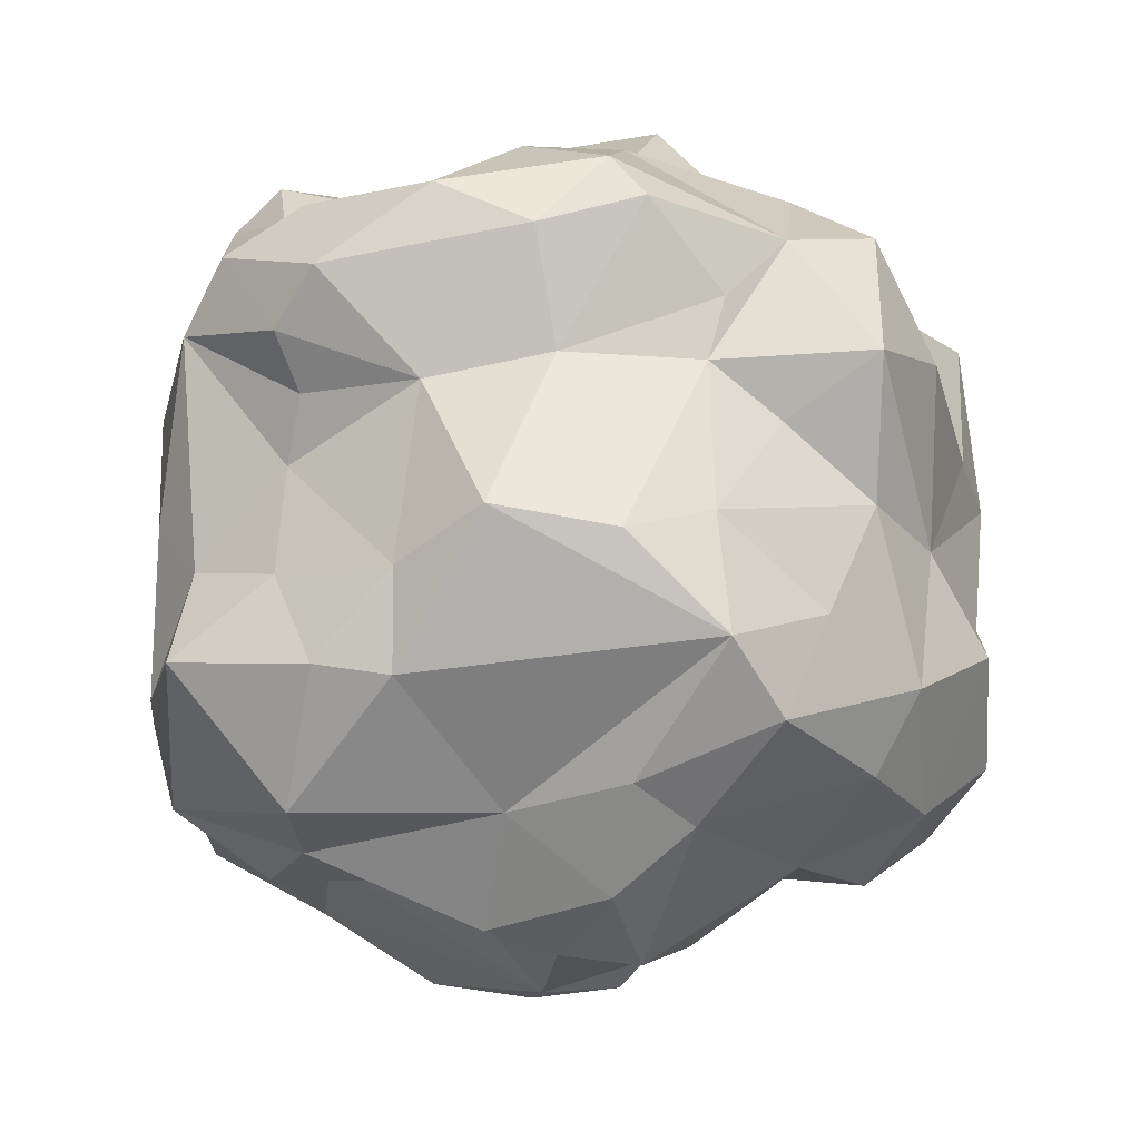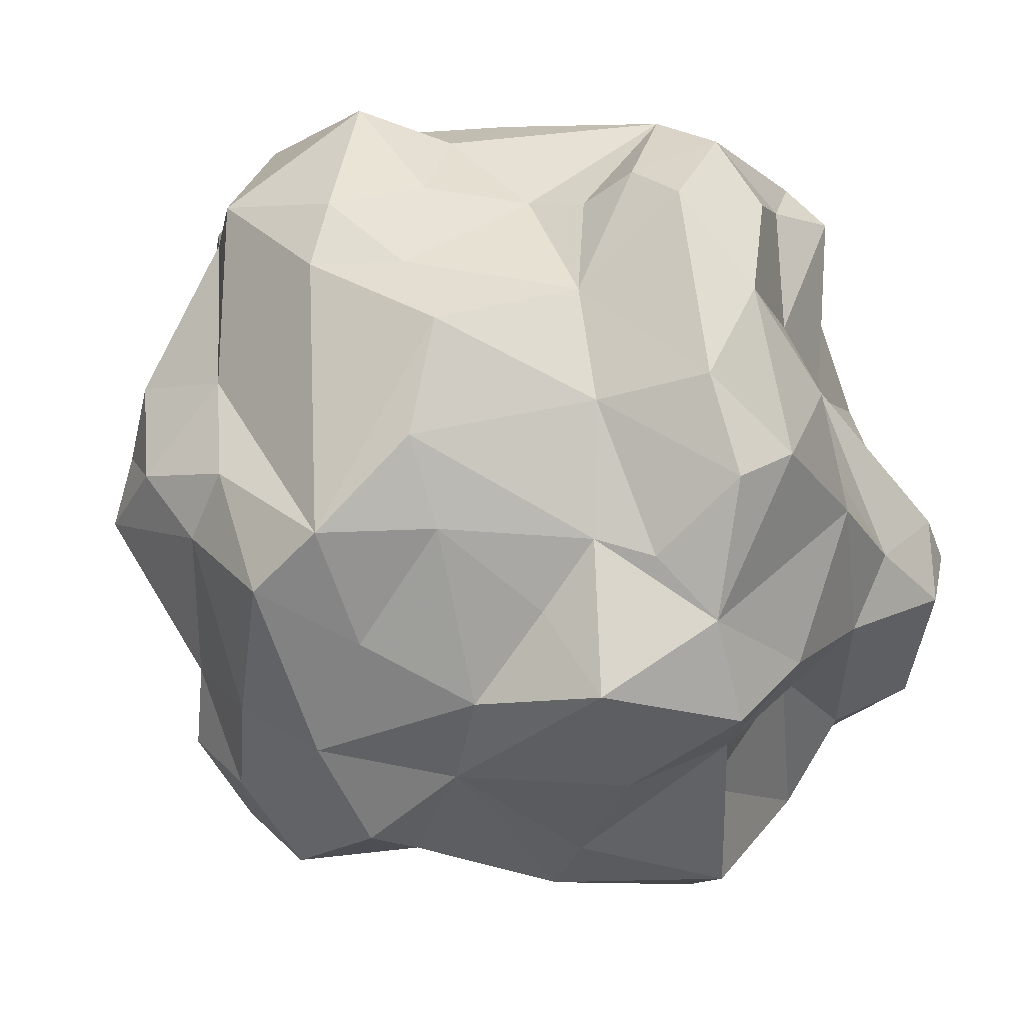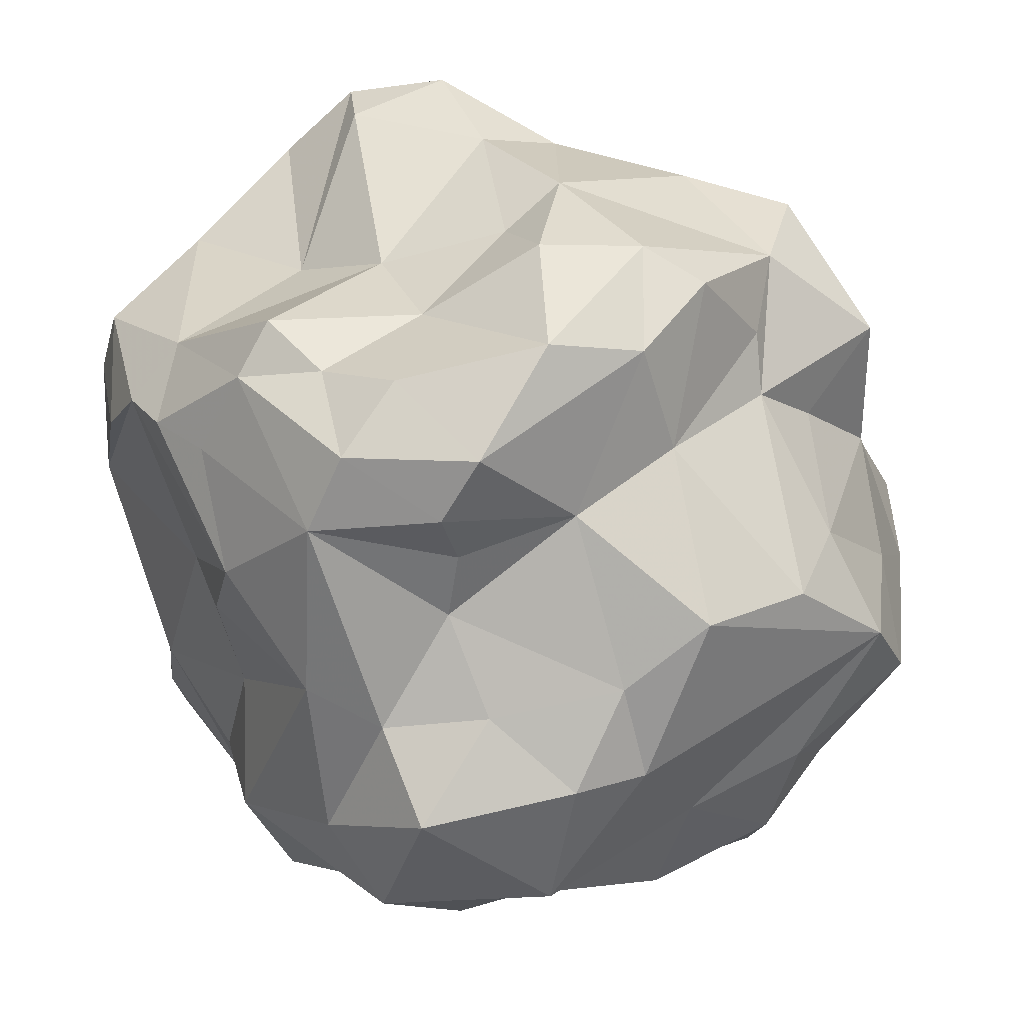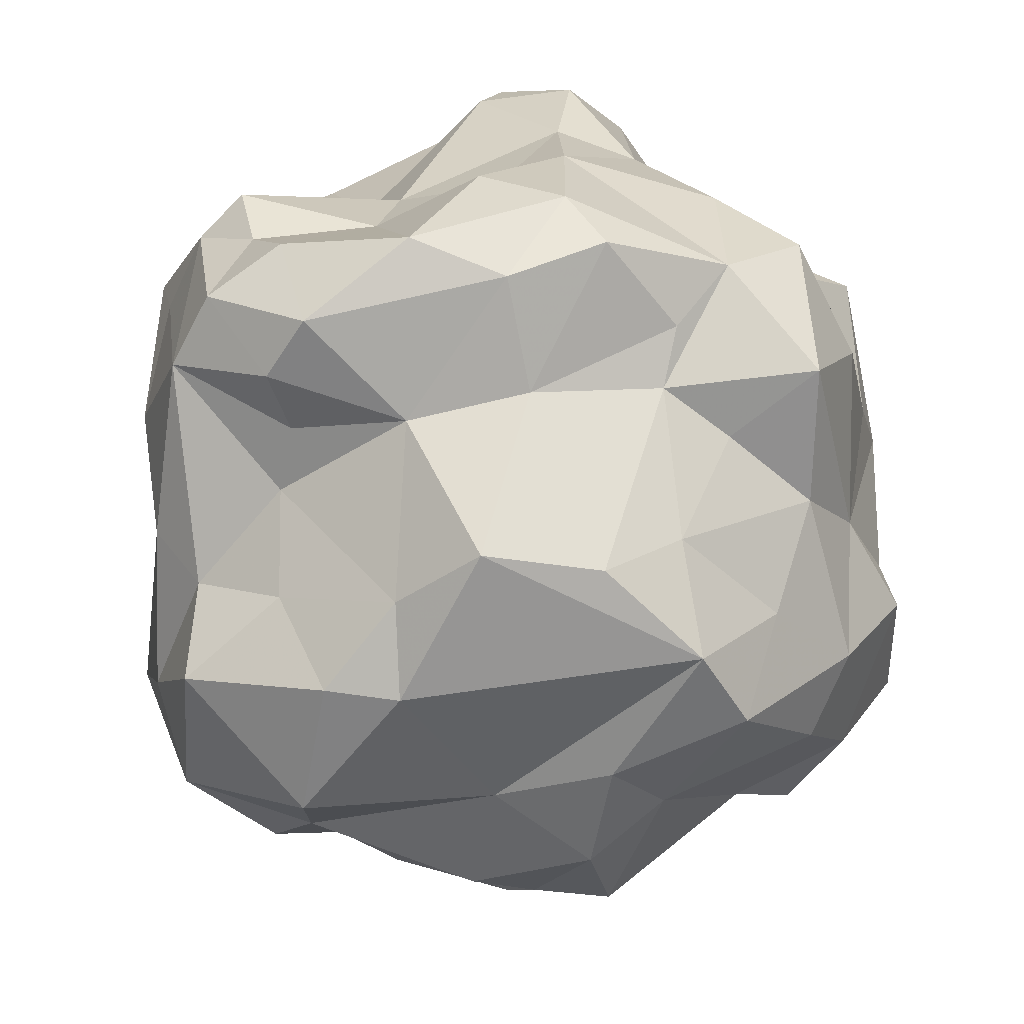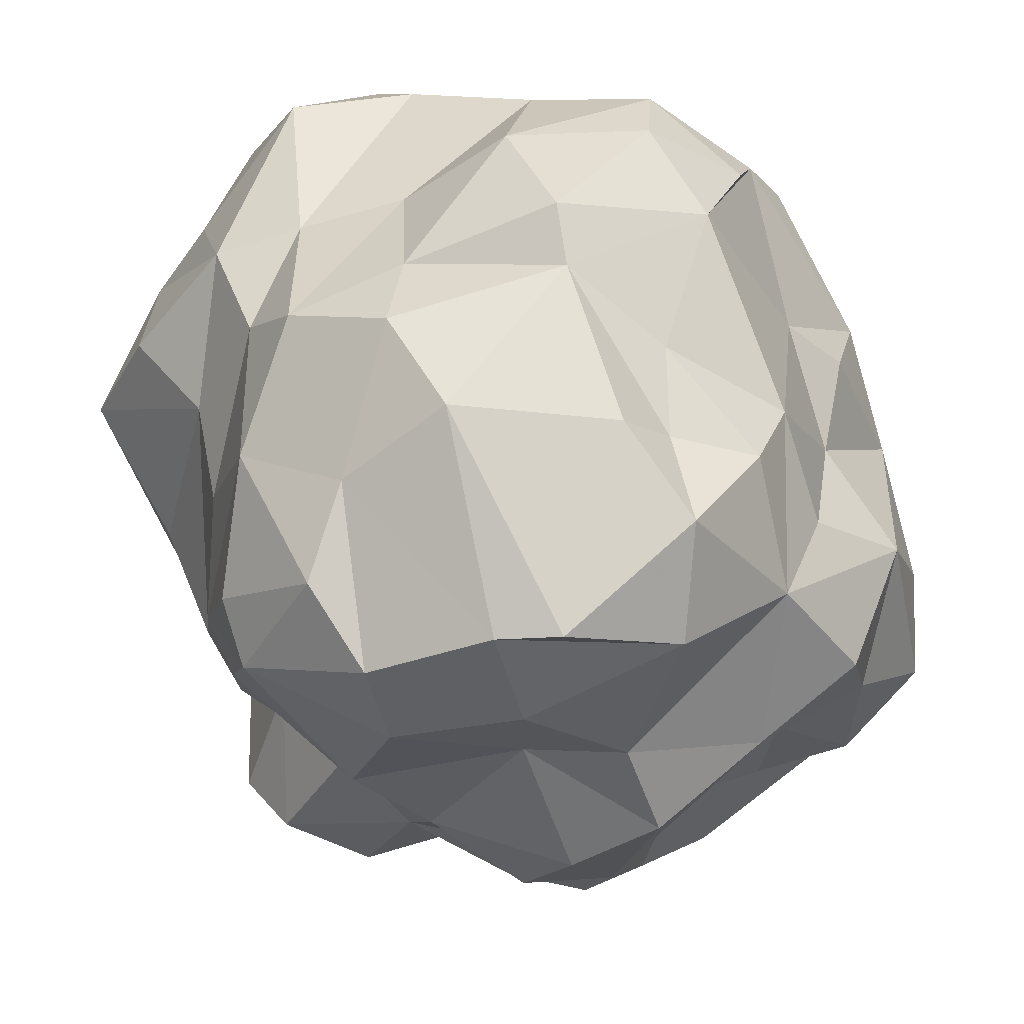
<metadata>
{"format":"obj","ext":"obj","renderer":"f3d","projection":"perspective","resolution":1024,"background":"white","views":[{"elev":15.4,"azim":86.7,"up":"+Y"},{"elev":-12.7,"azim":123.0,"up":"+Z"},{"elev":40.8,"azim":49.0,"up":"+Y"},{"elev":27.9,"azim":80.6,"up":"+Y"},{"elev":-40.1,"azim":-68.8,"up":"+Y"}]}
</metadata>
<code>
v -0.3059 0.2881 -0.05123
v 0.1063 0.02536 -0.3288
v -0.2329 -0.3472 0.05967
v 0.2306 0.08609 0.2802
v -0.2166 -0.2723 0.2639
v -0.05922 -0.2437 0.2983
v 0.06405 -0.3054 0.2323
v 0.1659 -0.2191 0.2228
v -0.2292 -0.3574 0.08859
v -0.03707 -0.3587 0.1383
v -0.1321 -0.3707 0.07763
v 0.05586 -0.3796 0.1351
v 0.2104 -0.2443 0.1036
v -0.2184 -0.3519 -0.03311
v -0.03086 -0.3172 -0.1291
v 0.1428 -0.3494 -0.02796
v 0.2404 -0.2707 -0.07958
v 0.07023 -0.214 -0.1856
v 0.1564 -0.243 -0.153
v -0.01981 0.334 0.2572
v 0.04896 0.3163 0.2526
v 0.1254 0.3411 0.2333
v 0.2234 0.3089 0.2236
v 0.2119 0.254 0.2567
v -0.148 0.2576 0.1271
v -0.05274 0.3061 0.1053
v 0.04774 0.3212 0.1397
v 0.2341 0.3425 0.04898
v -0.1926 0.359 -0.08425
v -0.2627 0.3364 -0.02676
v -0.09786 0.3498 -0.05507
v 0.02849 0.3718 -0.03807
v 0.2145 0.3603 -0.04125
v -0.07651 0.3248 -0.1273
v 0.04772 0.3286 -0.1774
v 0.126 0.3094 -0.2385
v 0.1814 0.3175 -0.1581
v -0.1635 -0.172 0.3094
v -0.03908 -0.1555 0.3274
v 0.05589 -0.2497 0.328
v 0.2447 -0.2011 0.2704
v -0.2427 -0.09247 0.2533
v 0.005034 -0.0337 0.3314
v 0.2852 0.000869 0.3456
v -0.2493 0.04954 0.3009
v -0.1985 0.1452 0.3218
v -0.06845 0.06574 0.3243
v 0.005374 0.07275 0.3544
v 0.1456 0.07477 0.3592
v 0.03788 0.1412 0.3617
v 0.2095 0.05362 0.3261
v -0.1556 0.1983 0.3213
v -0.1484 0.2429 0.2702
v -0.09682 0.2136 0.333
v -0.03254 0.2209 0.3297
v 0.1283 0.2332 0.3344
v 0.1355 0.2999 0.3005
v 0.2096 0.2014 0.237
v 0.3282 -0.2164 0.09651
v 0.3096 -0.2464 0.03613
v 0.327 -0.2498 -0.03129
v 0.3732 -0.1722 -0.003964
v 0.2621 -0.1934 -0.1669
v 0.348 -0.1049 0.2508
v 0.3554 0.0198 0.229
v 0.3526 -0.1066 0.07997
v 0.3922 -0.06979 -0.01848
v 0.375 -0.1136 -0.06954
v 0.2746 0.0696 0.2587
v 0.3748 0.1509 0.09454
v 0.4127 0.05423 -0.09103
v 0.3466 0.1357 -0.085
v 0.3862 0.1331 -0.009619
v 0.3365 0.04738 -0.1761
v 0.2093 0.1415 0.2487
v 0.2524 0.2214 0.1405
v 0.2478 0.2331 -0.08754
v 0.2531 0.1834 -0.1478
v 0.2257 -0.2253 -0.2284
v 0.1631 -0.2089 -0.2923
v 0.2448 -0.1556 -0.2743
v 0.06814 -0.1155 -0.257
v -0.01648 -0.1715 -0.2594
v -0.08139 -0.1472 -0.2645
v -0.1656 -0.2009 -0.2189
v 0.294 -0.02922 -0.2588
v 0.2099 -0.0304 -0.3301
v 0.14 -0.0275 -0.3332
v -0.01762 -0.06623 -0.3068
v -0.1105 -0.03652 -0.3015
v 0.205 0.06005 -0.2791
v 0.05426 0.09968 -0.3335
v 0.01024 0.04333 -0.36
v -0.09448 0.1682 -0.355
v -0.1862 0.08078 -0.3507
v 0.2498 0.2404 -0.2275
v -0.01057 0.2004 -0.2776
v -0.09764 0.2375 -0.1655
v -0.2785 -0.2912 -0.0619
v -0.3141 -0.2185 -0.01783
v -0.3466 -0.1949 0.09095
v -0.2794 -0.1999 0.2244
v -0.2513 -0.02322 -0.2004
v -0.3715 -0.06394 -0.05036
v -0.336 -0.05871 0.1967
v -0.3586 -0.02563 0.05288
v -0.3359 0.0829 -0.1493
v -0.3333 0.08828 -0.06515
v -0.3522 0.1101 0.1462
v -0.2984 0.1262 0.2643
v -0.2912 0.1754 -0.1926
v -0.2766 0.2852 -0.1551
v -0.2181 0.2345 -0.1909
v -0.355 0.2358 -0.07089
v -0.2888 0.227 0.1472
v -0.2739 0.1968 0.2604
v -0.2207 -0.1766 0.2465
v -0.1376 -0.335 0.225
v 0.1529 -0.2021 0.3117
v 0.259 -0.1986 0.1765
v -0.2187 -0.3629 0.1463
v 0.1915 -0.3308 0.04279
v 0.2916 -0.1603 0.2403
v -0.1306 -0.3566 -0.04734
v -0.06393 -0.3504 0.05122
v 0.07108 -0.389 0.046
v 0.151 -0.2759 -0.08818
v -0.3148 -0.1602 -0.1173
v -0.2356 -0.247 -0.1662
v -0.1935 -0.2936 -0.1627
v 0.0495 -0.3242 -0.08468
v -0.122 -0.2392 -0.2113
v 0.3216 -0.09419 -0.2189
v -0.01309 0.2964 0.2979
v 0.2013 0.3706 0.1287
v 0.26 0.2438 0.03322
v -0.2208 0.3421 0.00166
v -0.2974 0.2762 0.02714
v 0.02624 0.3459 0.02471
v 0.1037 0.3854 0.05285
v 0.1636 0.3846 -0.01418
v 0.2223 0.2801 -0.1037
v 0.03173 0.2445 -0.244
v 0.1435 0.205 -0.2903
v -0.1294 -0.09728 0.327
v 0.05821 -0.1283 0.3777
v 0.2298 -0.1433 0.3495
v 0.1789 -0.06513 0.3689
v 0.4074 -0.01582 -0.1341
v 0.1674 -0.1436 -0.3414
v -0.2227 -0.1111 -0.1923
v -0.3782 -0.1085 0.04766
v -0.3294 -0.01997 -0.1108
v 0.3436 0.09457 0.164
v 0.3765 0.01607 0.1659
v 0.2562 0.1145 -0.2243
v -0.269 0.06437 -0.2632
v -0.3609 -0.005538 0.1969
v -0.3195 0.1032 0.03313
v -0.2378 0.1688 -0.2665
v -0.3102 0.264 -0.119
v -0.2844 0.2261 -0.1753
v -0.2527 0.2065 -0.1917
v -0.2266 0.2063 -0.2234
v -0.1776 0.1983 -0.2231
v -0.1088 0.1867 -0.2728
v -0.08879 0.1704 -0.3498
v -0.09198 0.1697 -0.3528
v -0.08944 0.1659 -0.3543
v 0.03213 0.07135 -0.3468
v 0.08242 0.04953 -0.33
v 0.1903 0.04024 -0.2914
v 0.2058 0.04568 -0.2872
v 0.2188 0.04621 -0.276
v 0.2569 0.1118 -0.2249
v 0.2584 0.1126 -0.223
v 0.3459 0.1298 -0.09109
v 0.3502 0.1312 -0.08533
v 0.3931 0.1128 -0.03061
v 0.3796 0.1386 0.07106
v 0.375 0.1337 0.1036
v 0.3515 0.1089 0.1463
v 0.3399 0.09961 0.1631
v 0.3321 0.0986 0.1713
v 0.2497 0.09701 0.2549
v 0.2094 0.1076 0.2786
v 0.1804 0.1743 0.2793
v 0.1773 0.214 0.2757
v 0.1747 0.2448 0.2913
v 0.134 0.286 0.3076
v 0.1105 0.2993 0.3001
v 0.04268 0.3143 0.2572
v 0.03352 0.3202 0.2537
v 0.001157 0.33 0.2207
v -0.04639 0.3115 0.1345
v -0.05701 0.3033 0.1126
v -0.06046 0.3022 0.107
v -0.204 0.3226 0.03063
v -0.2607 0.3366 -0.02546
v -0.2617 0.3367 -0.02755
v -0.2629 0.3357 -0.02841
v -0.3085 0.2864 -0.0487
v -0.3338 0.2507 -0.03486
v -0.3223 0.1457 -0.03695
v -0.3299 0.0919 -0.0412
v -0.3705 -0.061 -0.0489
v -0.3713 -0.06345 -0.04904
v -0.3717 -0.06551 -0.0469
v -0.3596 -0.1237 -0.0007357
v -0.3362 -0.1806 0.004711
v -0.3214 -0.2132 0.006666
v -0.2667 -0.2961 0.04167
v 0.2282 0.05821 0.3067
v 0.223 0.0442 0.3296
v 0.1975 0.007253 0.3428
v 0.1711 -0.03221 0.3667
v 0.07594 -0.0871 0.374
v 0.04896 -0.1118 0.3697
v 0.02935 -0.1364 0.3628
v -0.05553 -0.2276 0.3036
v -0.06489 -0.2319 0.3006
v -0.06998 -0.2363 0.2994
v -0.08321 -0.2481 0.293
v -0.1577 -0.319 0.2349
v -0.1607 -0.3429 0.2026
v -0.229 -0.3575 0.0901
v -0.2308 -0.3553 0.08862
v -0.231 -0.3545 0.0864
v 0.08405 0.003046 -0.3448
v 0.04567 -0.05389 -0.297
v 0.03306 -0.09537 -0.2774
v 0.00843 -0.155 -0.2587
v -0.004065 -0.1776 -0.2488
v -0.1005 -0.2364 -0.2084
v -0.1096 -0.2498 -0.2001
v -0.1536 -0.2994 -0.1545
v -0.1717 -0.3154 -0.1228
v -0.1898 -0.3534 -0.03775
v -0.2256 -0.3555 0.04741
f 202 1 161
f 137 198 197
f 114 161 162
f 162 163 111
f 160 111 163
f 207 206 104
f 28 76 136
f 160 166 167
f 132 84 83
f 165 166 160
f 201 1 202
f 164 165 160
f 128 100 210
f 194 195 20
f 69 65 154
f 18 15 235
f 106 159 206
f 11 10 118
f 130 132 235
f 168 169 94
f 236 235 15
f 101 121 102
f 114 107 108
f 167 166 97
f 167 168 94
f 93 94 169
f 73 72 77
f 238 239 14
f 143 92 169
f 112 29 34
f 170 171 93
f 92 143 144
f 170 169 92
f 123 120 59
f 93 171 2
f 88 229 2
f 172 2 171
f 91 171 170
f 143 168 167
f 203 204 138
f 125 15 131
f 98 97 166
f 159 138 204
f 98 165 164
f 138 30 202
f 108 104 206
f 187 186 75
f 201 112 161
f 164 163 113
f 114 108 204
f 112 113 163
f 234 233 18
f 228 3 239
f 162 161 112
f 229 230 93
f 93 230 231
f 203 202 114
f 65 155 154
f 89 231 232
f 232 233 83
f 83 233 234
f 59 62 66
f 24 76 23
f 234 235 132
f 31 139 32
f 159 115 138
f 130 237 238
f 236 237 130
f 174 175 86
f 50 54 52
f 124 9 239
f 117 38 42
f 238 237 124
f 15 124 237
f 18 233 232
f 64 123 66
f 62 68 67
f 232 231 82
f 208 207 104
f 231 230 82
f 11 9 124
f 88 82 230
f 125 11 124
f 22 57 23
f 212 211 100
f 27 26 195
f 211 210 100
f 90 103 95
f 128 209 208
f 205 204 108
f 205 206 159
f 103 151 153
f 34 35 143
f 106 207 208
f 131 15 18
f 208 209 152
f 96 91 144
f 209 210 152
f 101 152 210
f 85 128 151
f 80 79 19
f 212 3 228
f 75 186 4
f 185 184 75
f 42 105 117
f 76 75 184
f 76 183 182
f 182 181 70
f 188 189 56
f 181 180 70
f 73 70 180
f 73 179 178
f 178 177 72
f 72 177 176
f 176 175 156
f 69 154 184
f 122 16 127
f 91 156 175
f 224 225 118
f 99 14 100
f 174 173 91
f 49 48 43
f 173 172 91
f 53 134 20
f 87 88 172
f 61 17 63
f 86 87 173
f 77 78 96
f 86 175 176
f 53 54 134
f 176 177 74
f 7 12 122
f 71 74 177
f 178 179 71
f 179 180 71
f 71 180 181
f 155 181 182
f 182 183 154
f 105 102 117
f 183 184 154
f 69 185 4
f 112 201 200
f 106 105 158
f 29 200 199
f 199 198 137
f 197 196 26
f 196 195 26
f 27 194 193
f 193 192 21
f 49 216 215
f 13 120 8
f 124 15 125
f 57 21 192
f 52 46 45
f 191 190 57
f 24 57 190
f 62 61 68
f 24 189 188
f 58 188 187
f 213 4 186
f 56 51 186
f 187 188 56
f 25 198 199
f 189 190 56
f 134 56 190
f 191 192 134
f 134 192 193
f 104 153 128
f 193 194 20
f 53 20 195
f 53 196 197
f 197 198 25
f 222 223 6
f 199 200 30
f 200 201 30
f 101 227 226
f 226 225 121
f 133 149 68
f 151 128 153
f 5 121 225
f 224 223 5
f 38 5 223
f 130 129 85
f 145 38 222
f 84 103 90
f 145 221 220
f 220 219 39
f 43 39 219
f 96 78 156
f 43 218 217
f 123 147 41
f 109 110 116
f 217 216 49
f 140 135 141
f 215 214 51
f 214 213 51
f 44 69 213
f 44 214 215
f 215 216 148
f 148 216 217
f 217 218 146
f 53 116 52
f 218 219 146
f 52 116 46
f 155 65 64
f 144 91 92
f 146 219 220
f 220 221 6
f 151 84 85
f 221 222 6
f 118 6 223
f 118 225 226
f 13 122 60
f 115 109 116
f 226 227 9
f 227 228 9
f 10 11 125
f 10 125 12
f 126 131 16
f 77 142 136
f 135 23 28
f 131 126 125
f 16 131 127
f 126 16 12
f 135 140 27
f 27 140 139
f 150 88 87
f 135 27 22
f 29 137 31
f 49 50 48
f 119 41 147
f 50 49 56
f 130 14 99
f 39 43 145
f 48 50 47
f 116 53 115
f 53 52 54
f 81 80 150
f 58 75 76
f 58 76 24
f 79 80 81
f 105 152 101
f 79 81 63
f 80 18 82
f 66 123 59
f 18 80 19
f 80 82 150
f 84 151 103
f 84 90 89
f 105 106 152
f 105 42 45
f 45 42 145
f 105 45 158
f 28 136 33
f 113 112 34
f 5 38 117
f 5 117 102
f 38 145 42
f 40 7 119
f 7 40 6
f 7 6 10
f 103 157 95
f 119 7 8
f 120 13 59
f 40 119 146
f 6 40 146
f 9 11 118
f 81 133 63
f 10 12 7
f 77 136 73
f 149 133 86
f 12 125 126
f 8 120 41
f 13 8 122
f 122 8 7
f 16 122 12
f 122 127 17
f 62 59 60
f 71 155 66
f 122 17 60
f 60 59 13
f 64 44 147
f 62 60 61
f 127 131 19
f 19 131 18
f 127 19 17
f 85 84 132
f 95 157 160
f 85 132 130
f 133 81 86
f 147 44 148
f 63 133 68
f 79 63 19
f 41 120 123
f 137 26 31
f 139 26 27
f 26 139 31
f 27 21 22
f 29 31 34
f 142 77 37
f 136 142 33
f 35 34 32
f 143 35 36
f 87 81 150
f 70 73 136
f 34 143 98
f 136 76 70
f 72 78 77
f 78 72 156
f 97 98 143
f 98 113 34
f 102 105 101
f 44 64 65
f 64 147 123
f 155 64 66
f 68 149 67
f 150 82 88
f 100 128 99
f 45 145 47
f 52 47 50
f 43 48 47
f 52 45 47
f 43 47 145
f 45 46 110
f 69 44 65
f 71 66 67
f 74 71 149
f 149 71 67
f 74 149 86
f 90 95 93
f 60 17 61
f 93 95 94
f 90 93 89
f 157 103 107
f 104 108 153
f 96 144 36
f 107 103 153
f 157 107 160
f 153 108 107
f 138 25 30
f 109 106 158
f 106 109 159
f 109 158 110
f 110 158 45
f 50 55 54
f 55 50 56
f 54 55 134
f 91 96 156
f 107 114 111
f 107 111 160
f 115 159 109
f 116 110 46
f 5 102 121
f 6 118 10
f 119 8 41
f 36 37 96
f 130 99 129
f 99 128 129
f 129 128 85
f 17 19 63
f 61 63 68
f 83 84 89
f 115 53 25
f 134 55 56
f 147 148 146
f 21 57 22
f 57 24 23
f 22 23 135
f 115 25 138
f 139 140 32
f 28 23 76
f 135 28 141
f 31 32 34
f 32 140 141
f 141 28 33
f 141 33 37
f 32 141 37
f 33 142 37
f 35 32 37
f 35 37 36
f 77 96 37
f 143 36 144
f 119 147 146
f 66 62 67
f 81 87 86
f 49 51 56
f 94 95 160
f 161 114 202
f 197 26 137
f 162 111 114
f 163 164 160
f 167 94 160
f 202 30 201
f 210 209 128
f 235 234 18
f 206 207 106
f 235 236 130
f 169 170 93
f 169 168 143
f 2 229 93
f 2 172 88
f 171 91 172
f 170 92 91
f 167 97 143
f 166 165 98
f 204 205 159
f 164 113 98
f 202 203 138
f 206 205 108
f 161 1 201
f 204 203 114
f 163 162 112
f 239 9 228
f 231 89 93
f 232 83 89
f 234 132 83
f 238 14 130
f 212 239 3
f 212 14 239
f 212 100 14
f 239 238 124
f 237 236 15
f 232 82 18
f 230 229 88
f 195 194 27
f 208 104 128
f 208 152 106
f 210 211 101
f 228 227 212
f 212 101 211
f 212 227 101
f 4 185 75
f 184 183 76
f 182 70 76
f 180 179 73
f 178 72 73
f 176 156 72
f 184 185 69
f 175 174 91
f 172 173 87
f 173 174 86
f 176 74 86
f 177 178 71
f 181 155 71
f 182 154 155
f 4 213 69
f 200 29 112
f 199 137 29
f 193 21 27
f 215 51 49
f 192 191 57
f 190 189 24
f 188 58 24
f 187 75 58
f 186 51 213
f 186 187 56
f 199 30 25
f 190 191 134
f 193 20 134
f 195 196 53
f 197 25 53
f 226 121 101
f 225 224 5
f 223 222 38
f 222 221 145
f 220 39 145
f 219 218 43
f 217 49 43
f 213 214 44
f 215 148 44
f 217 146 148
f 220 6 146
f 223 224 118
f 226 9 118

</code>
